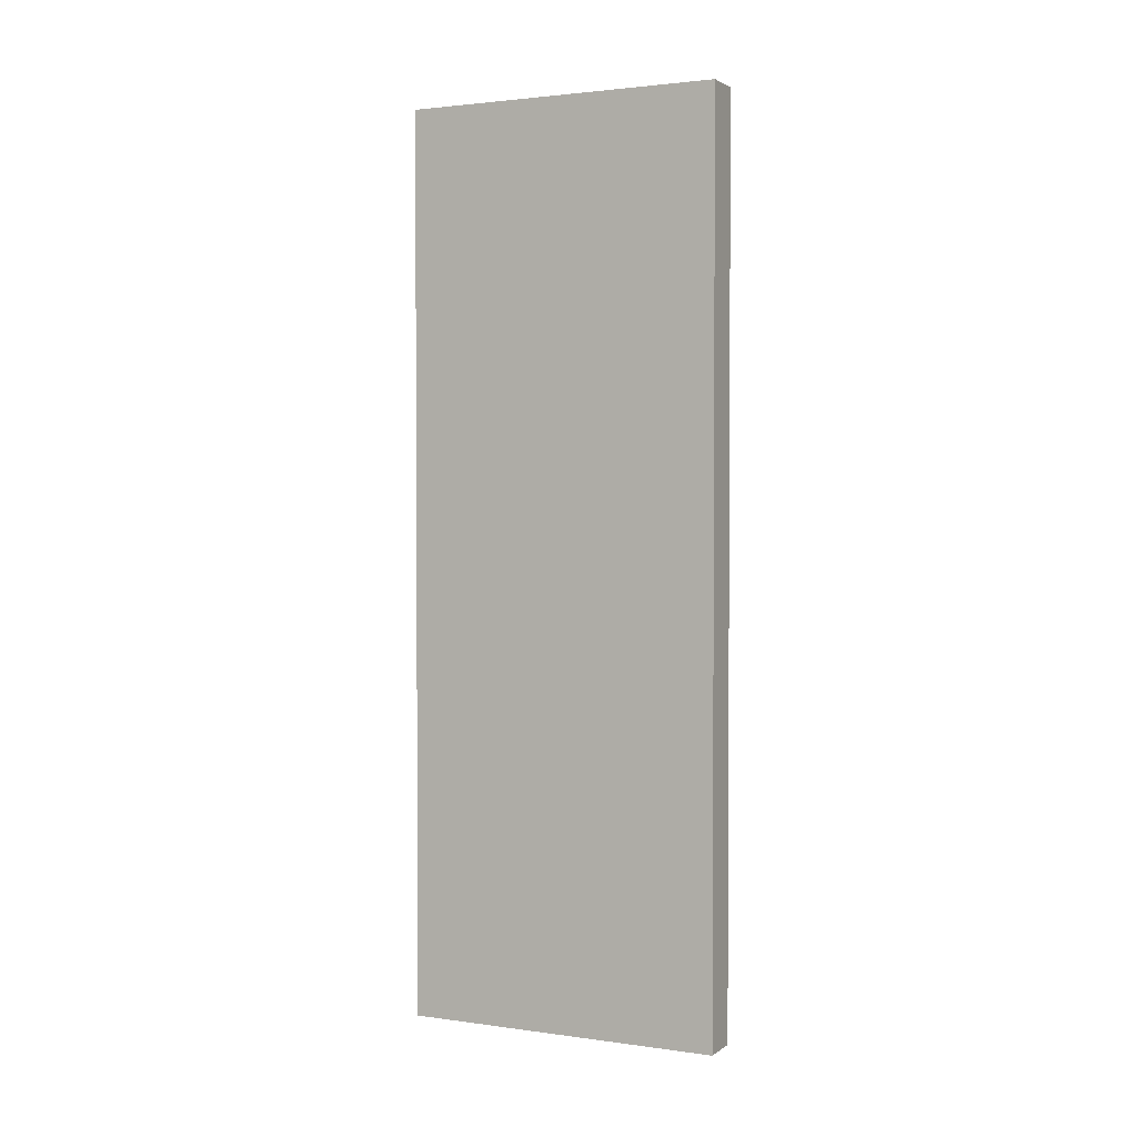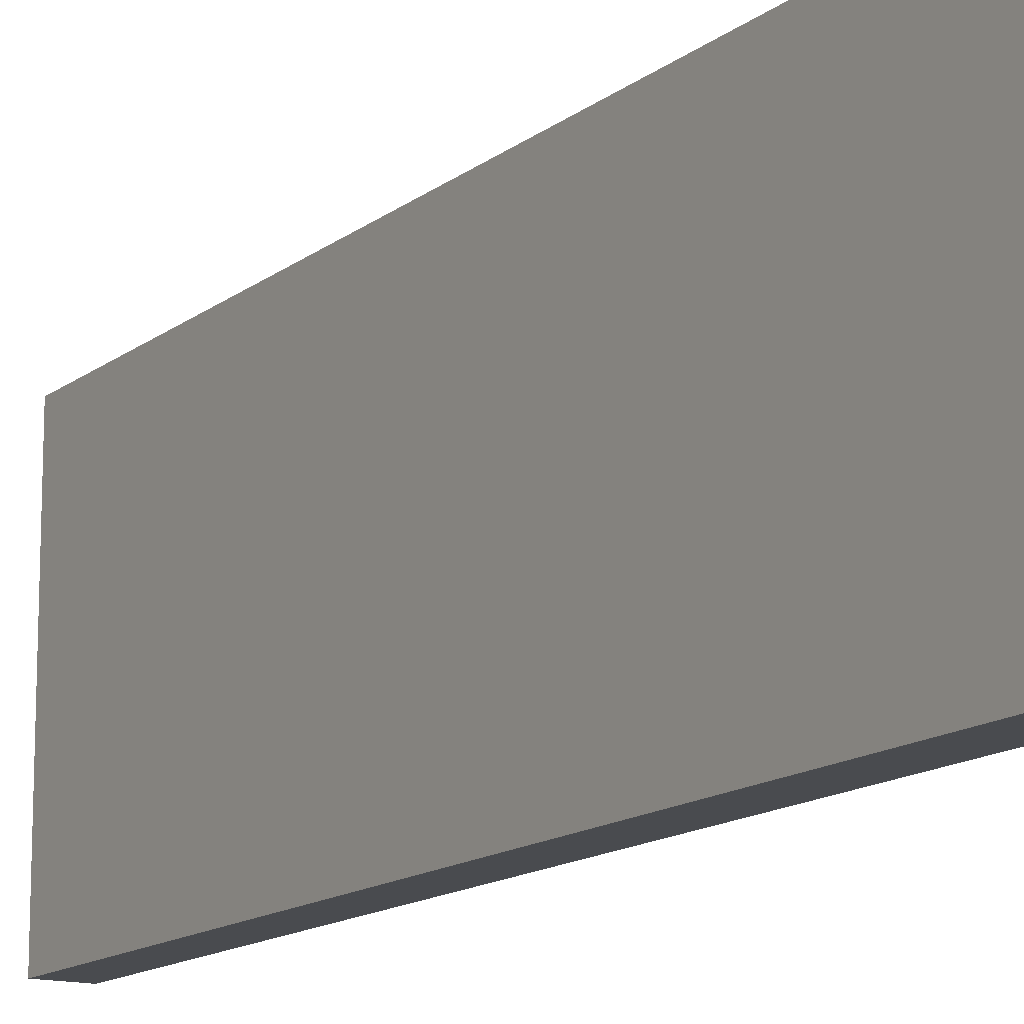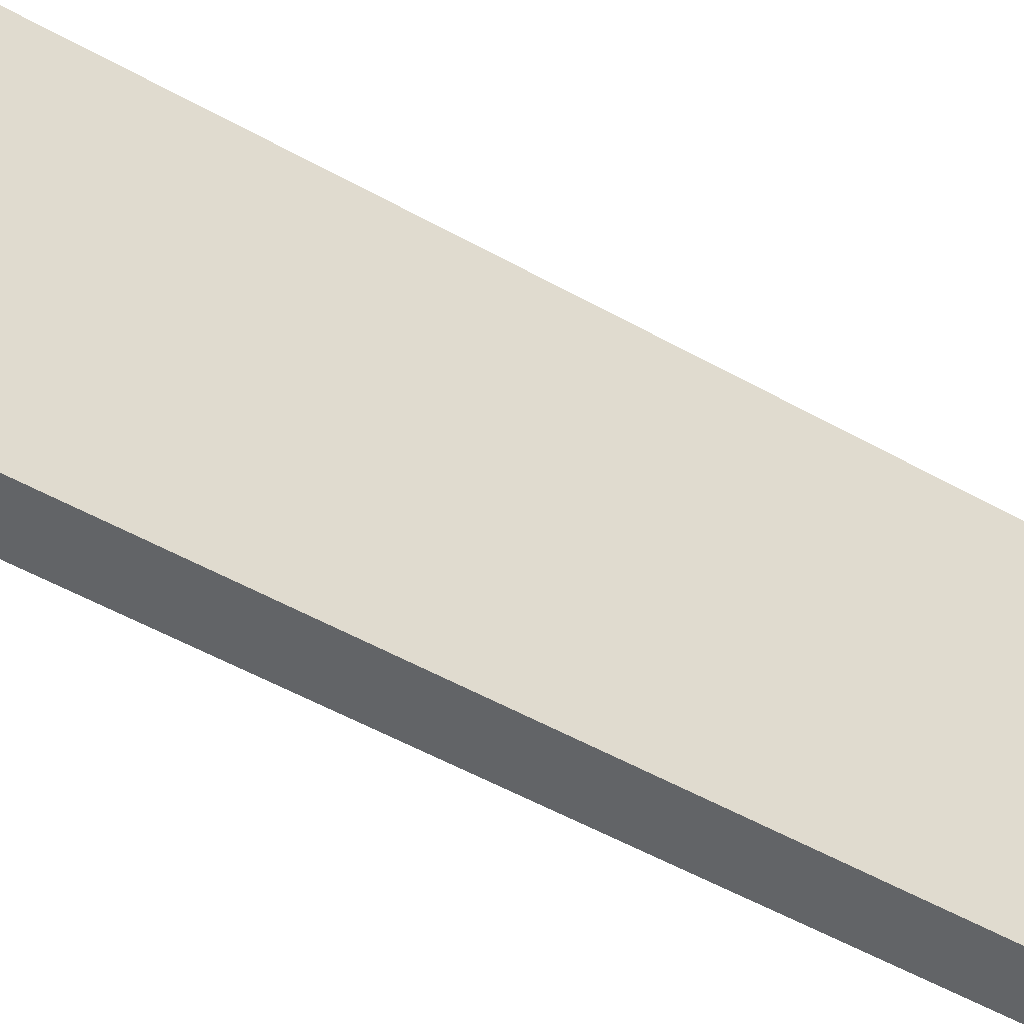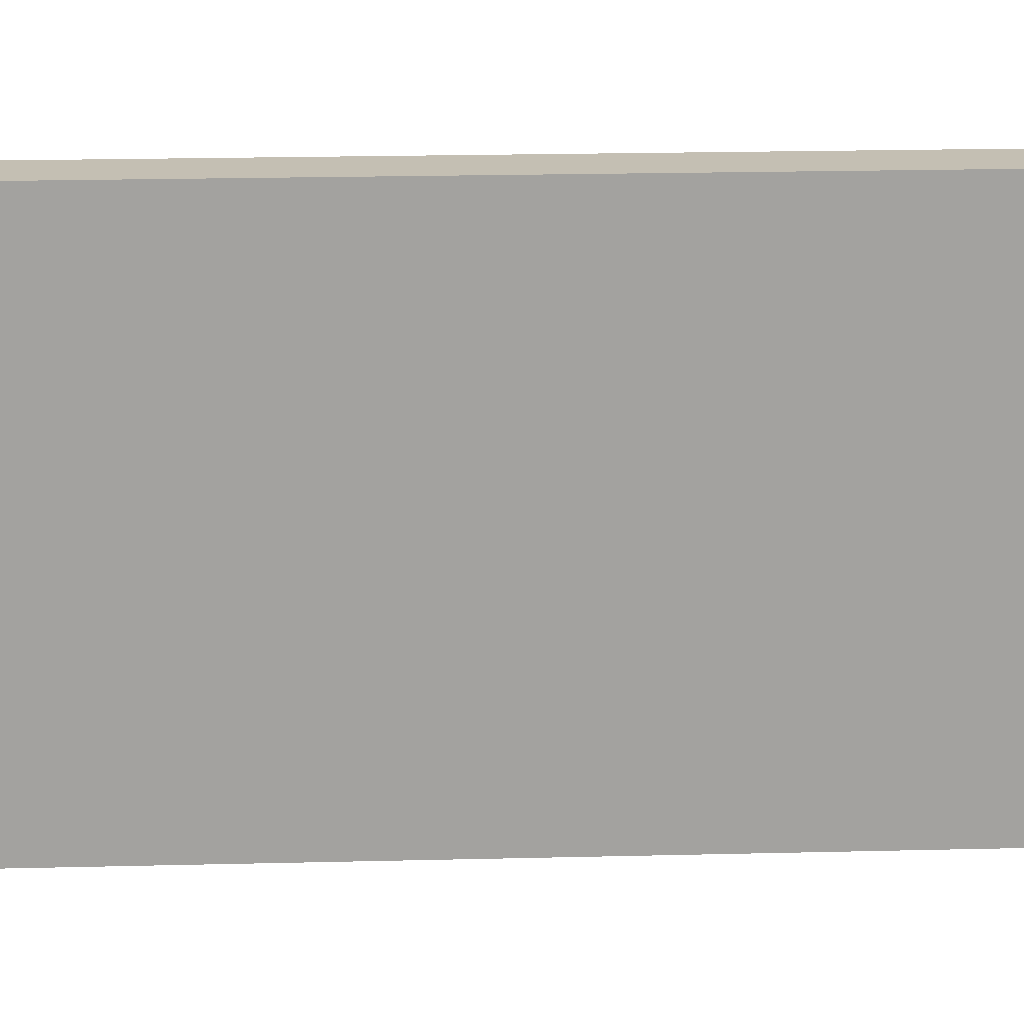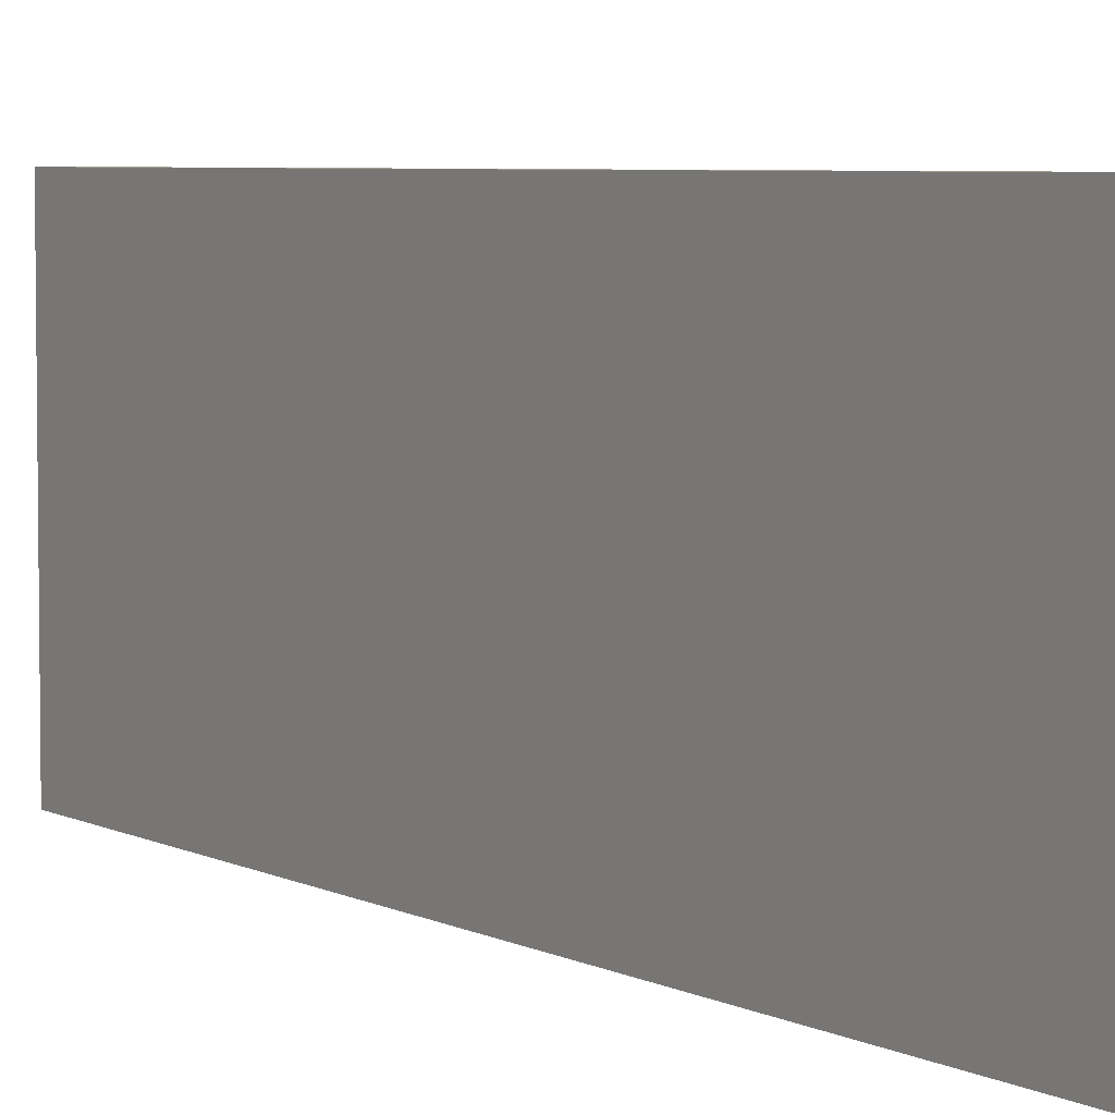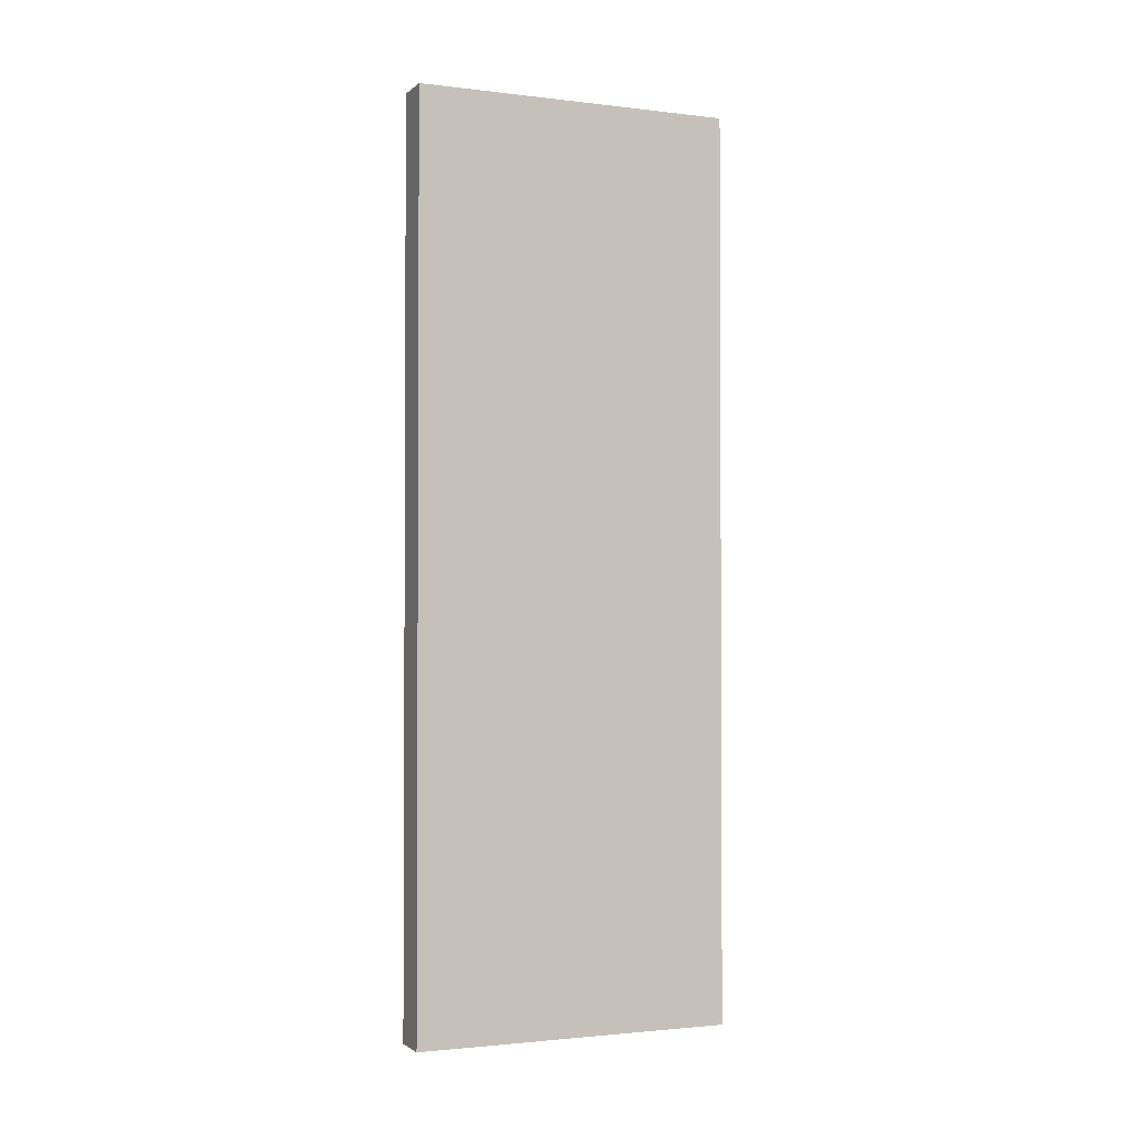
<metadata>
{"format":"obj","ext":"obj","renderer":"f3d","projection":"perspective","resolution":1024,"background":"white","views":[{"elev":2.1,"azim":-64.1,"up":"+Z"},{"elev":-14.1,"azim":148.3,"up":"+Y"},{"elev":-51.1,"azim":58.3,"up":"+Y"},{"elev":17.7,"azim":87.0,"up":"+Y"},{"elev":5.1,"azim":148.0,"up":"+Y"},{"elev":-1.9,"azim":-113.0,"up":"+Z"}]}
</metadata>
<code>
v -3.055 -16.55 53.84
v -3.055 16.55 53.84
v -3.055 16.55 -53.84
v -8.085 16.55 53.84
v -8.085 16.55 -53.84
v -8.085 -16.55 53.84
v -8.085 -16.55 -53.84
v -3.055 -16.55 -53.84
v -8.085 20.21 57.5
v -3.055 20.21 57.5
v -3.055 20.21 -57.5
v -8.085 20.21 -57.5
v -8.085 -20.21 57.5
v -3.055 -20.21 57.5
v -8.085 -20.21 -57.5
v -3.055 -20.21 -57.5
f 1 8 3 2
f 6 4 5 7
f 9 10 11 12
f 14 13 15 16
f 11 16 15 12
f 10 9 13 14
f 2 3 11 10
f 5 4 9 12
f 15 13 6 7
f 8 1 14 16
f 3 8 16 11
f 7 5 12 15
f 4 6 13 9
f 1 2 10 14

</code>
